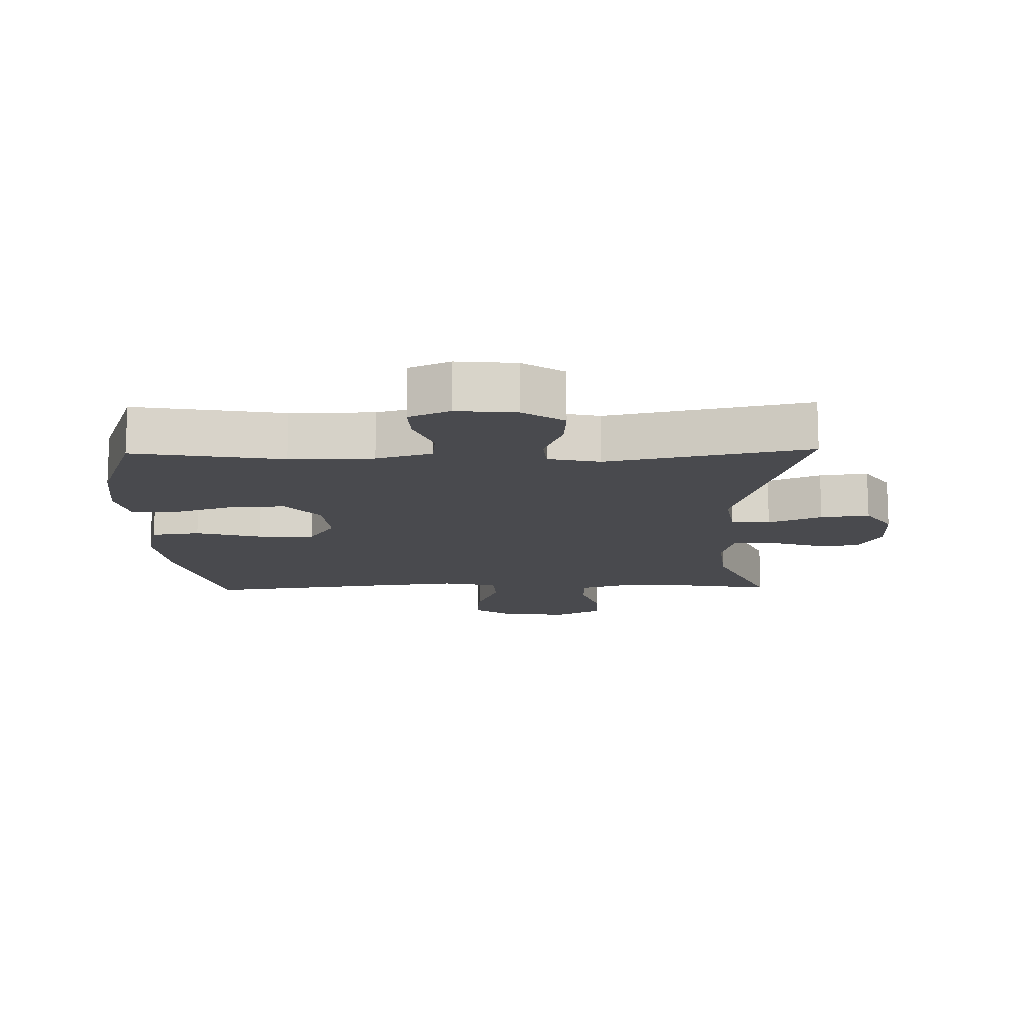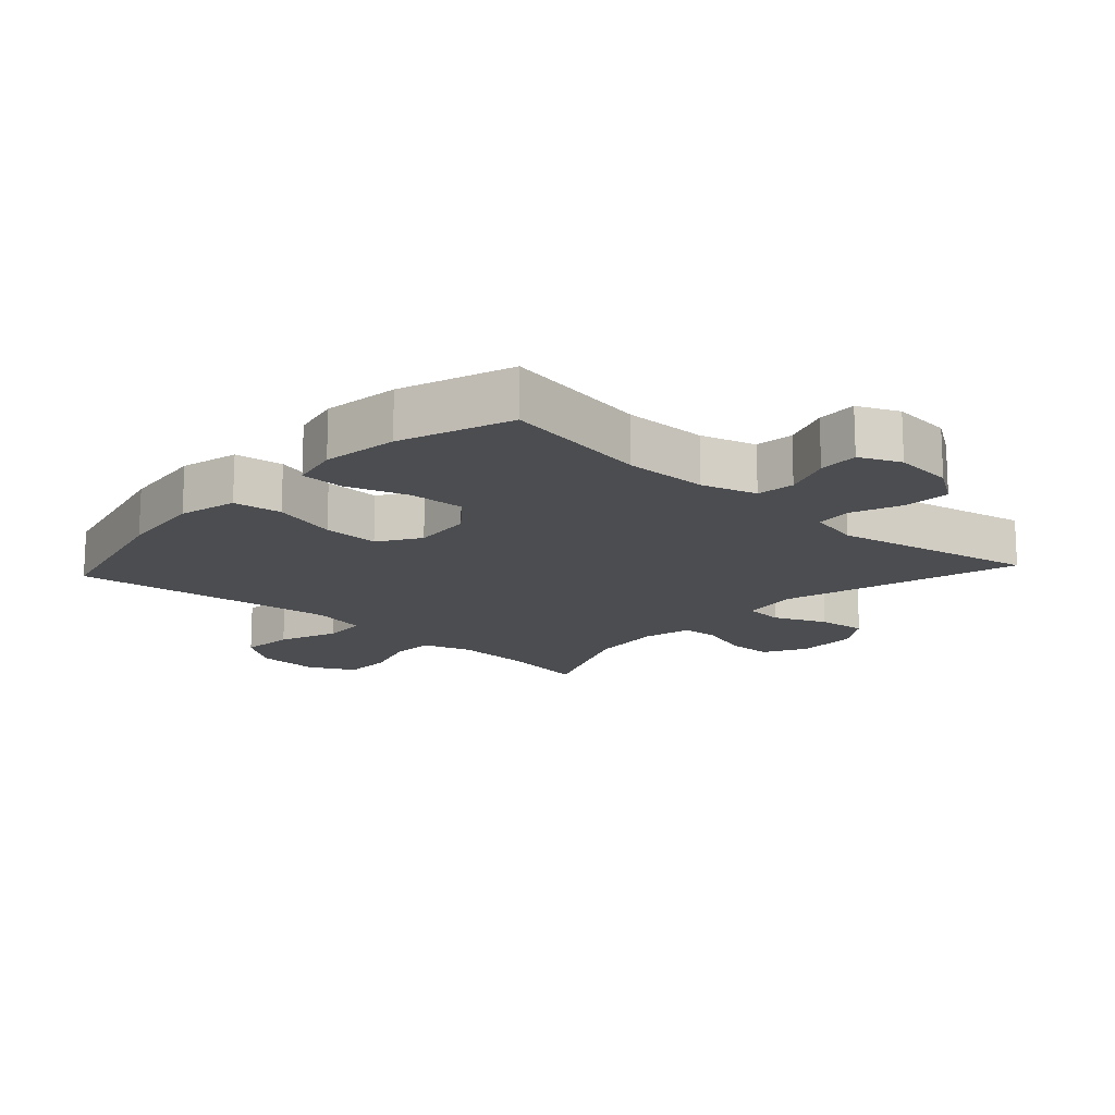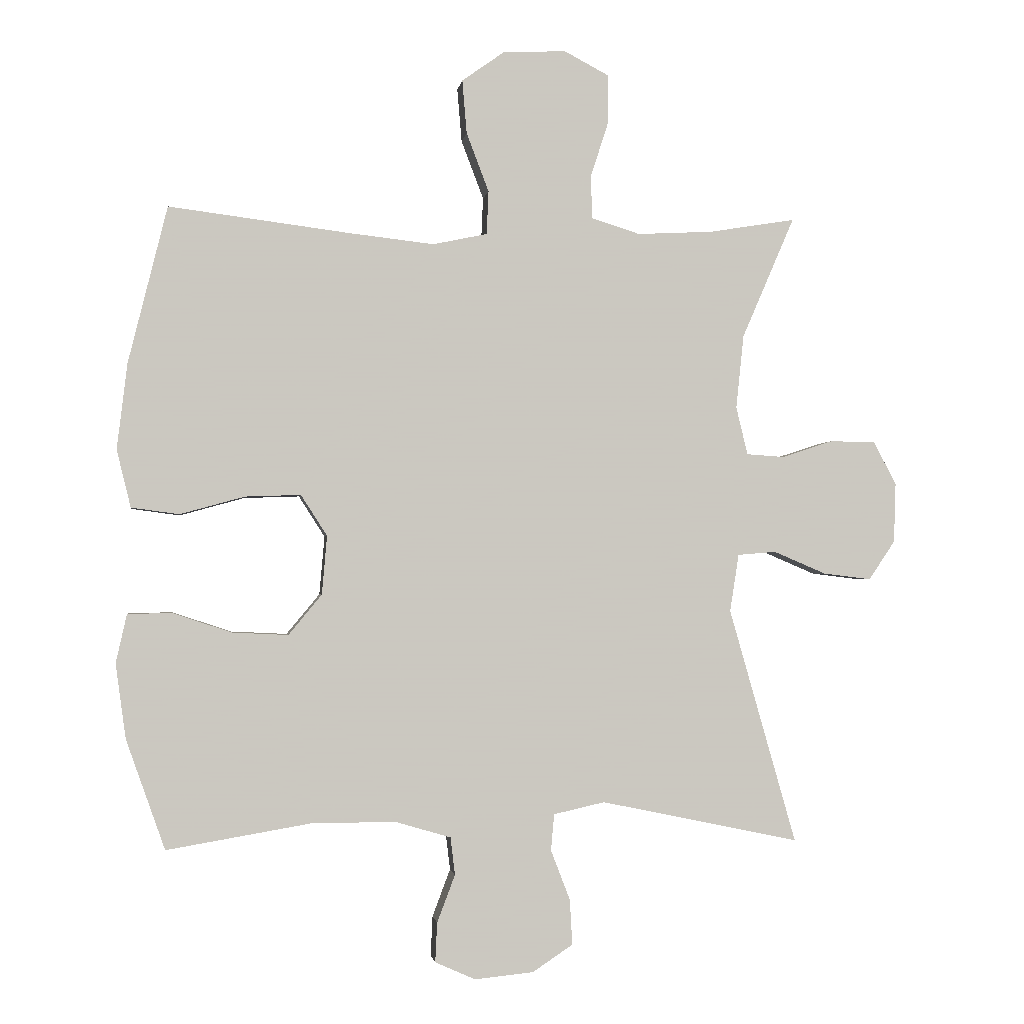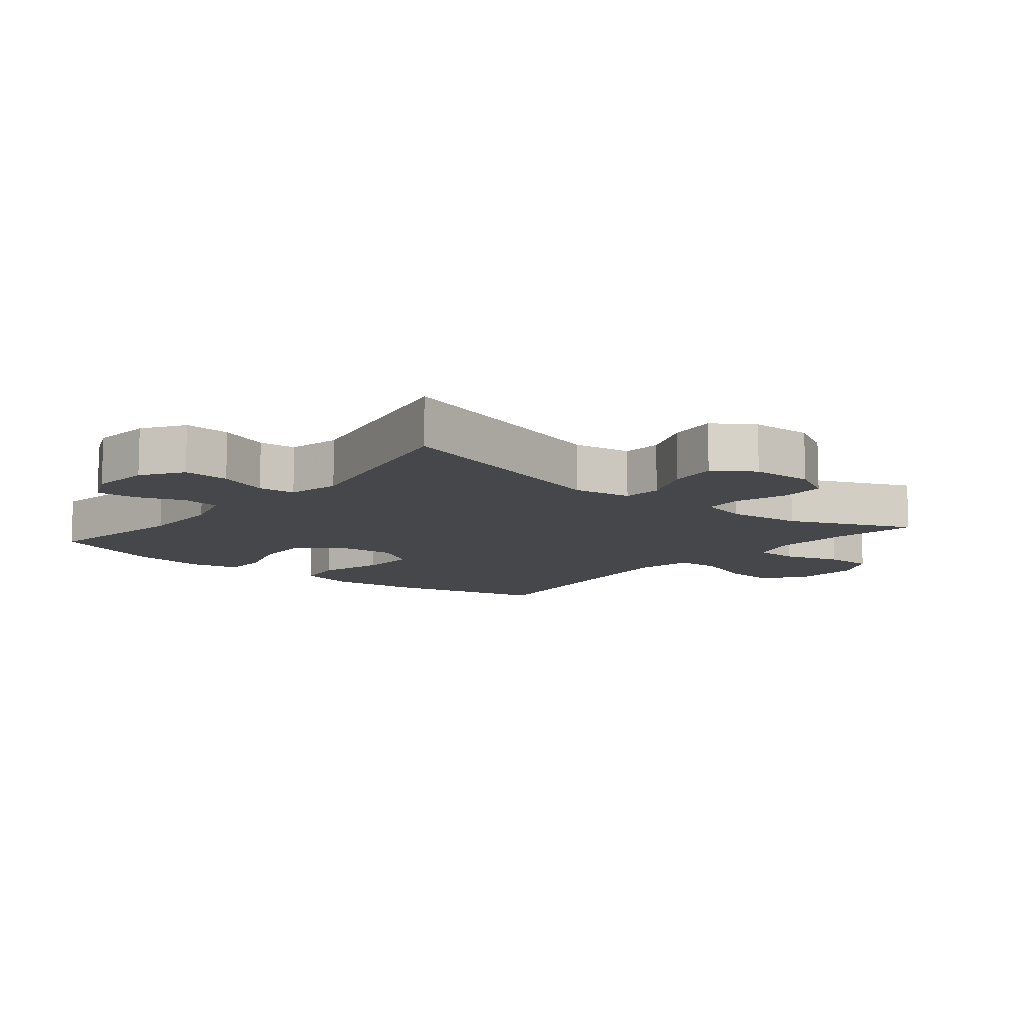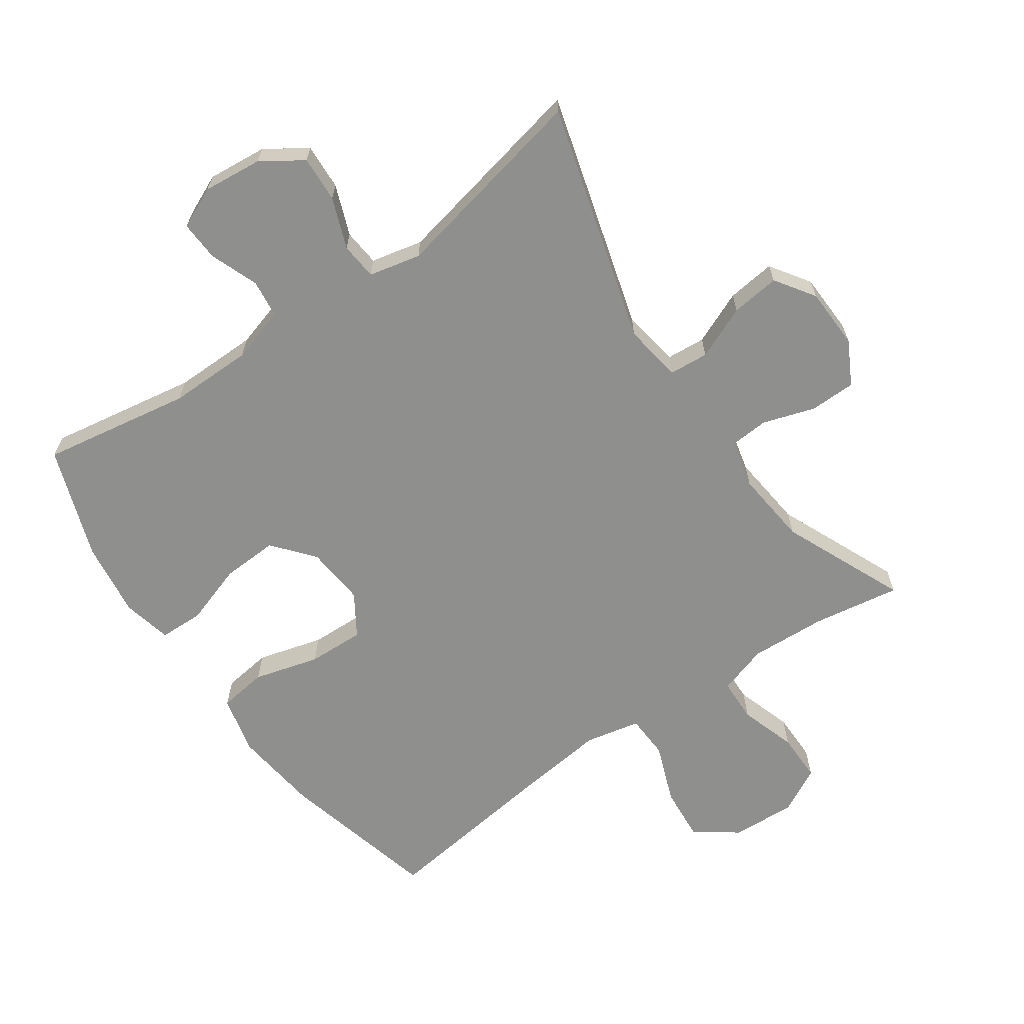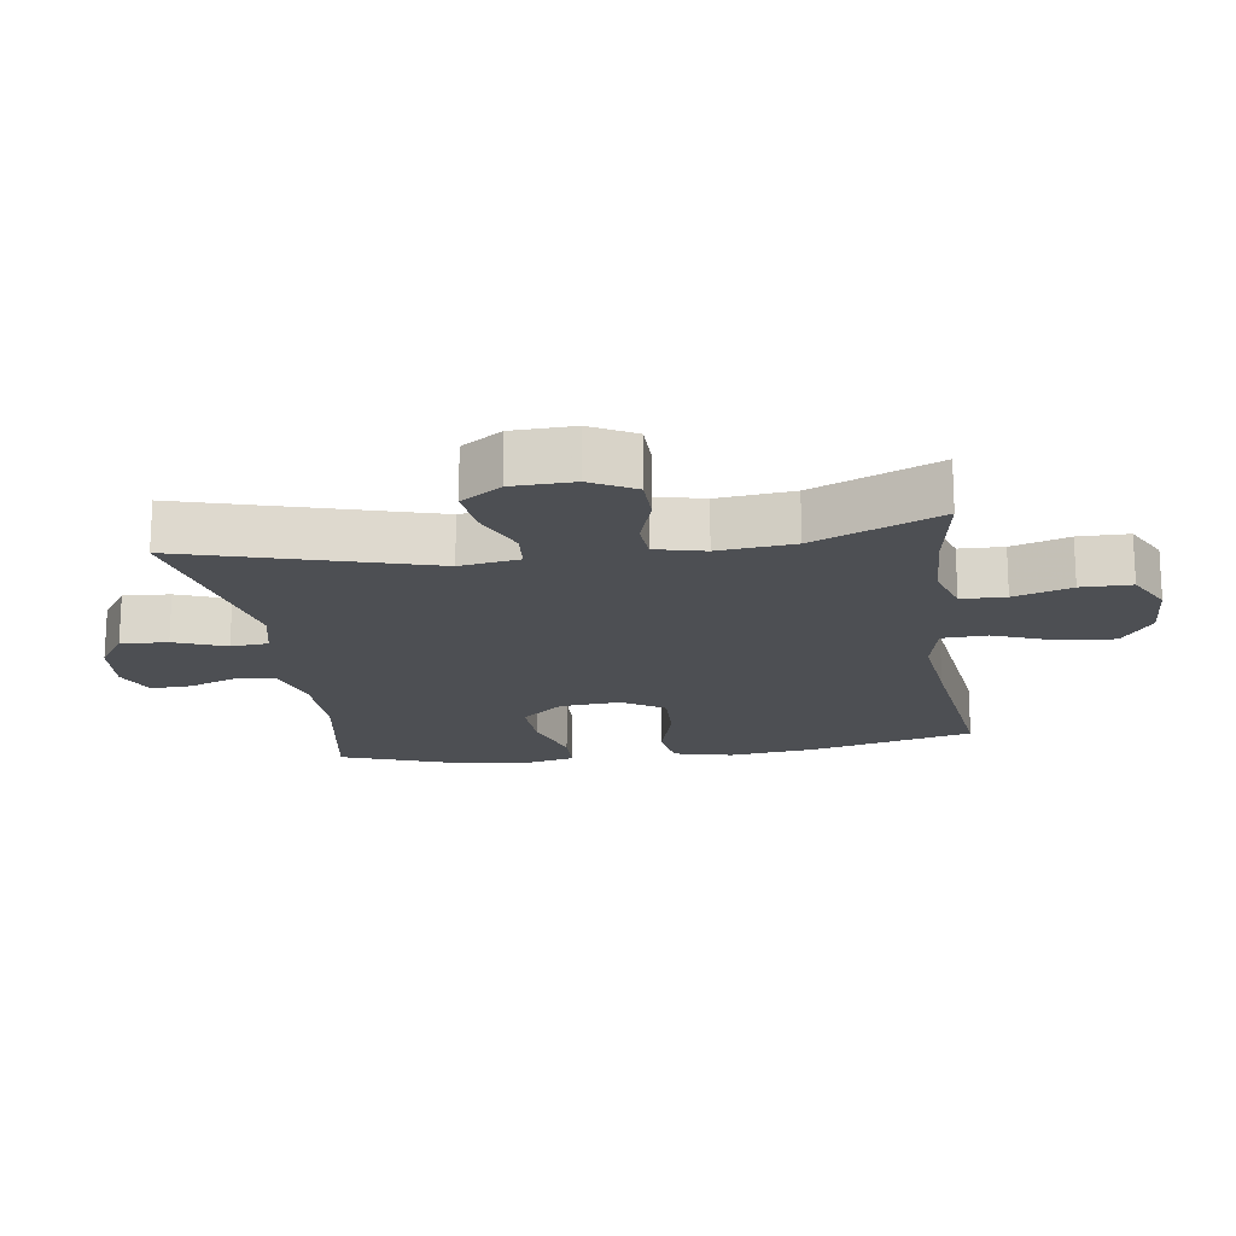
<metadata>
{"format":"obj","ext":"obj","renderer":"f3d","projection":"perspective","resolution":1024,"background":"white","views":[{"elev":-13.4,"azim":-178.6,"up":"+Y"},{"elev":-15.6,"azim":137.5,"up":"+Y"},{"elev":-1.6,"azim":172.1,"up":"+Z"},{"elev":-10.5,"azim":-129.3,"up":"+Y"},{"elev":-65.2,"azim":-145.1,"up":"+Y"},{"elev":-17.9,"azim":-81.8,"up":"+Y"}]}
</metadata>
<code>
v -0.5 0.07 0.5
v -0.365 0.07 0.478
v -0.247 0.07 0.472
v -0.171 0.07 0.496
v -0.169 0.07 0.563
v -0.197 0.07 0.65
v -0.197 0.07 0.726
v -0.127 0.07 0.763
v -0.028 0.07 0.758
v 0.038 0.07 0.711
v 0.031 0.07 0.627
v -0.004 0.07 0.535
v -0.001 0.07 0.467
v 0.084 0.07 0.449
v 0.217 0.07 0.464
v 0.5 0.07 0.5
v 0.561 0.07 0.254
v 0.577 0.07 0.12
v 0.555 0.07 0.03
v 0.48 0.07 0.02
v 0.379 0.07 0.048
v 0.292 0.07 0.051
v 0.251 0.07 -0.013
v 0.259 0.07 -0.105
v 0.311 0.07 -0.168
v 0.398 0.07 -0.164
v 0.492 0.07 -0.133
v 0.56 0.07 -0.135
v 0.577 0.07 -0.211
v 0.561 0.07 -0.328
v 0.5 0.07 -0.5
v 0.27 0.07 -0.461
v 0.141 0.07 -0.462
v 0.056 0.07 -0.487
v 0.049 0.07 -0.546
v 0.077 0.07 -0.62
v 0.08 0.07 -0.682
v 0.017 0.07 -0.71
v -0.075 0.07 -0.701
v -0.138 0.07 -0.659
v -0.134 0.07 -0.588
v -0.104 0.07 -0.51
v -0.109 0.07 -0.453
v -0.189 0.07 -0.435
v -0.5 0.07 -0.5
v -0.395 0.07 -0.132
v -0.409 0.07 -0.042
v -0.469 0.07 -0.037
v -0.551 0.07 -0.072
v -0.626 0.07 -0.081
v -0.667 0.07 -0.02
v -0.67 0.07 0.074
v -0.634 0.07 0.141
v -0.563 0.07 0.142
v -0.483 0.07 0.116
v -0.424 0.07 0.12
v -0.406 0.07 0.195
v -0.418 0.07 0.31
v -0.5 0 0.5
v -0.365 0 0.478
v -0.247 0 0.472
v -0.171 0 0.496
v -0.169 0 0.563
v -0.197 0 0.65
v -0.197 0 0.726
v -0.127 0 0.763
v -0.028 0 0.758
v 0.038 0 0.711
v 0.031 0 0.627
v -0.004 0 0.535
v -0.001 0 0.467
v 0.084 0 0.449
v 0.217 0 0.464
v 0.5 0 0.5
v 0.561 0 0.254
v 0.577 0 0.12
v 0.555 0 0.03
v 0.48 0 0.02
v 0.379 0 0.048
v 0.292 0 0.051
v 0.251 0 -0.013
v 0.259 0 -0.105
v 0.311 0 -0.168
v 0.398 0 -0.164
v 0.492 0 -0.133
v 0.56 0 -0.135
v 0.577 0 -0.211
v 0.561 0 -0.328
v 0.5 0 -0.5
v 0.27 0 -0.461
v 0.141 0 -0.462
v 0.056 0 -0.487
v 0.049 0 -0.546
v 0.077 0 -0.62
v 0.08 0 -0.682
v 0.017 0 -0.71
v -0.075 0 -0.701
v -0.138 0 -0.659
v -0.134 0 -0.588
v -0.104 0 -0.51
v -0.109 0 -0.453
v -0.189 0 -0.435
v -0.5 0 -0.5
v -0.395 0 -0.132
v -0.409 0 -0.042
v -0.469 0 -0.037
v -0.551 0 -0.072
v -0.626 0 -0.081
v -0.667 0 -0.02
v -0.67 0 0.074
v -0.634 0 0.141
v -0.563 0 0.142
v -0.483 0 0.116
v -0.424 0 0.12
v -0.406 0 0.195
v -0.418 0 0.31
f 53 54 55
f 52 53 55
f 51 52 55
f 50 51 55
f 49 50 55
f 48 49 55
f 47 48 55 56
f 46 47 56 57
f 44 45 46
f 43 44 46 57
f 40 41 42
f 39 40 42
f 38 39 42
f 37 38 42
f 36 37 42
f 35 36 42
f 34 35 42 43
f 43 57 58
f 34 43 58
f 33 34 58
f 30 31 32
f 29 30 32
f 28 29 32
f 27 28 32
f 26 27 32
f 25 26 32 33
f 19 20 21
f 18 19 21
f 17 18 21
f 16 17 21
f 15 16 21
f 14 15 21 22
f 13 14 22 23
f 10 11 12
f 9 10 12
f 8 9 12
f 7 8 12
f 6 7 12
f 5 6 12
f 4 5 12 13
f 13 23 24
f 4 13 24
f 3 4 24
f 58 1 2
f 25 33 58
f 24 25 58
f 3 24 58
f 2 3 58
f 113 112 111
f 113 111 110
f 113 110 109
f 113 109 108
f 113 108 107
f 113 107 106
f 114 113 106 105
f 115 114 105 104
f 104 103 102
f 115 104 102 101
f 100 99 98
f 100 98 97
f 100 97 96
f 100 96 95
f 100 95 94
f 100 94 93
f 101 100 93 92
f 116 115 101
f 116 101 92
f 116 92 91
f 90 89 88
f 90 88 87
f 90 87 86
f 90 86 85
f 90 85 84
f 91 90 84 83
f 79 78 77
f 79 77 76
f 79 76 75
f 79 75 74
f 79 74 73
f 80 79 73 72
f 81 80 72 71
f 70 69 68
f 70 68 67
f 70 67 66
f 70 66 65
f 70 65 64
f 70 64 63
f 71 70 63 62
f 82 81 71
f 82 71 62
f 82 62 61
f 60 59 116
f 116 91 83
f 116 83 82
f 116 82 61
f 116 61 60
f 1 59 60 2
f 2 60 61 3
f 3 61 62 4
f 4 62 63 5
f 5 63 64 6
f 6 64 65 7
f 7 65 66 8
f 8 66 67 9
f 9 67 68 10
f 10 68 69 11
f 11 69 70 12
f 12 70 71 13
f 13 71 72 14
f 14 72 73 15
f 15 73 74 16
f 16 74 75 17
f 17 75 76 18
f 18 76 77 19
f 19 77 78 20
f 20 78 79 21
f 21 79 80 22
f 22 80 81 23
f 23 81 82 24
f 24 82 83 25
f 25 83 84 26
f 26 84 85 27
f 27 85 86 28
f 28 86 87 29
f 29 87 88 30
f 30 88 89 31
f 31 89 90 32
f 32 90 91 33
f 33 91 92 34
f 34 92 93 35
f 35 93 94 36
f 36 94 95 37
f 37 95 96 38
f 38 96 97 39
f 39 97 98 40
f 40 98 99 41
f 41 99 100 42
f 42 100 101 43
f 43 101 102 44
f 44 102 103 45
f 45 103 104 46
f 46 104 105 47
f 47 105 106 48
f 48 106 107 49
f 49 107 108 50
f 50 108 109 51
f 51 109 110 52
f 52 110 111 53
f 53 111 112 54
f 54 112 113 55
f 55 113 114 56
f 56 114 115 57
f 57 115 116 58
f 58 116 59 1

</code>
